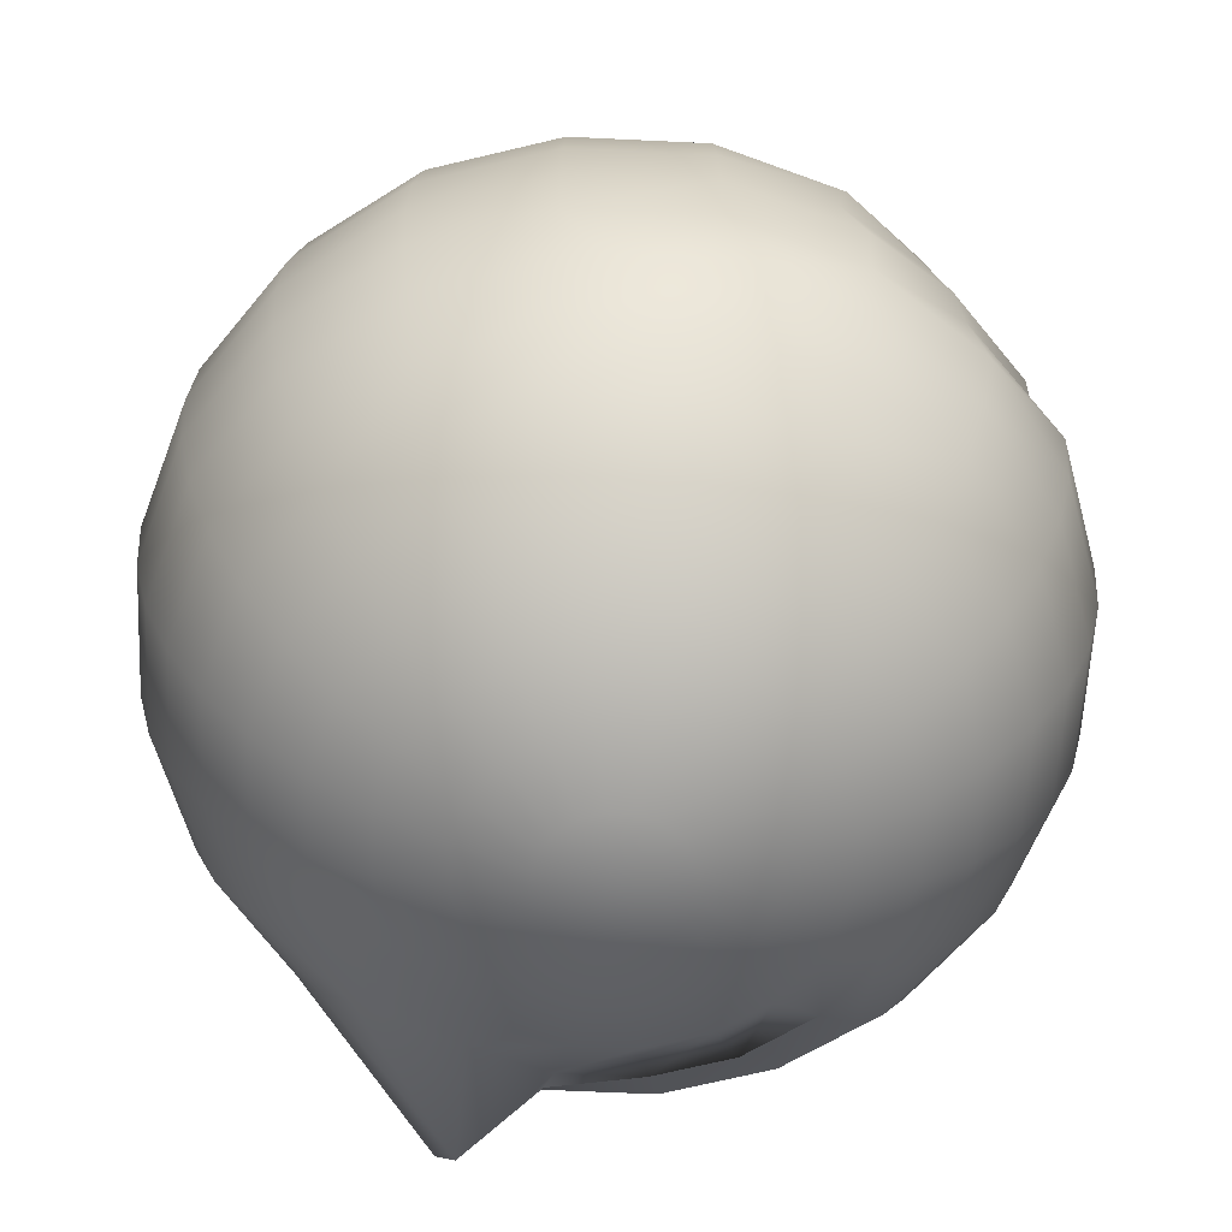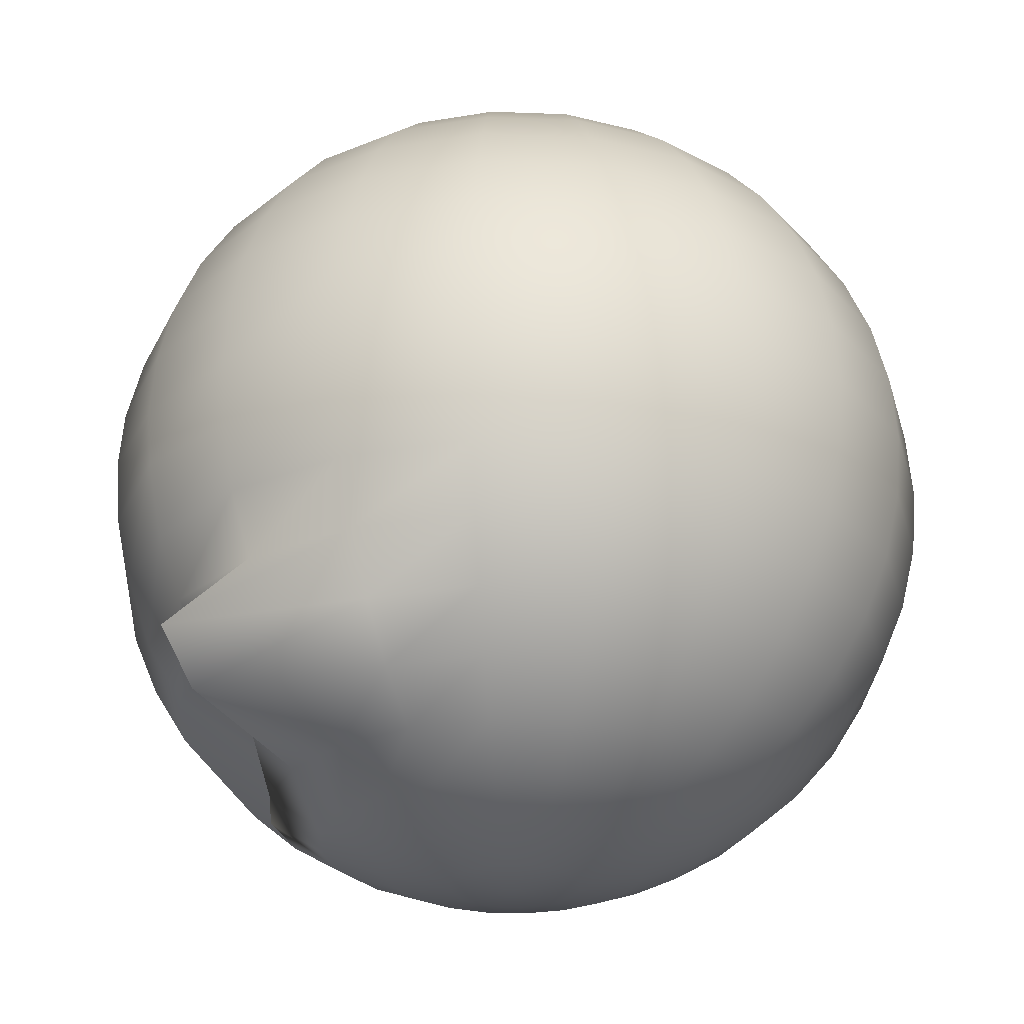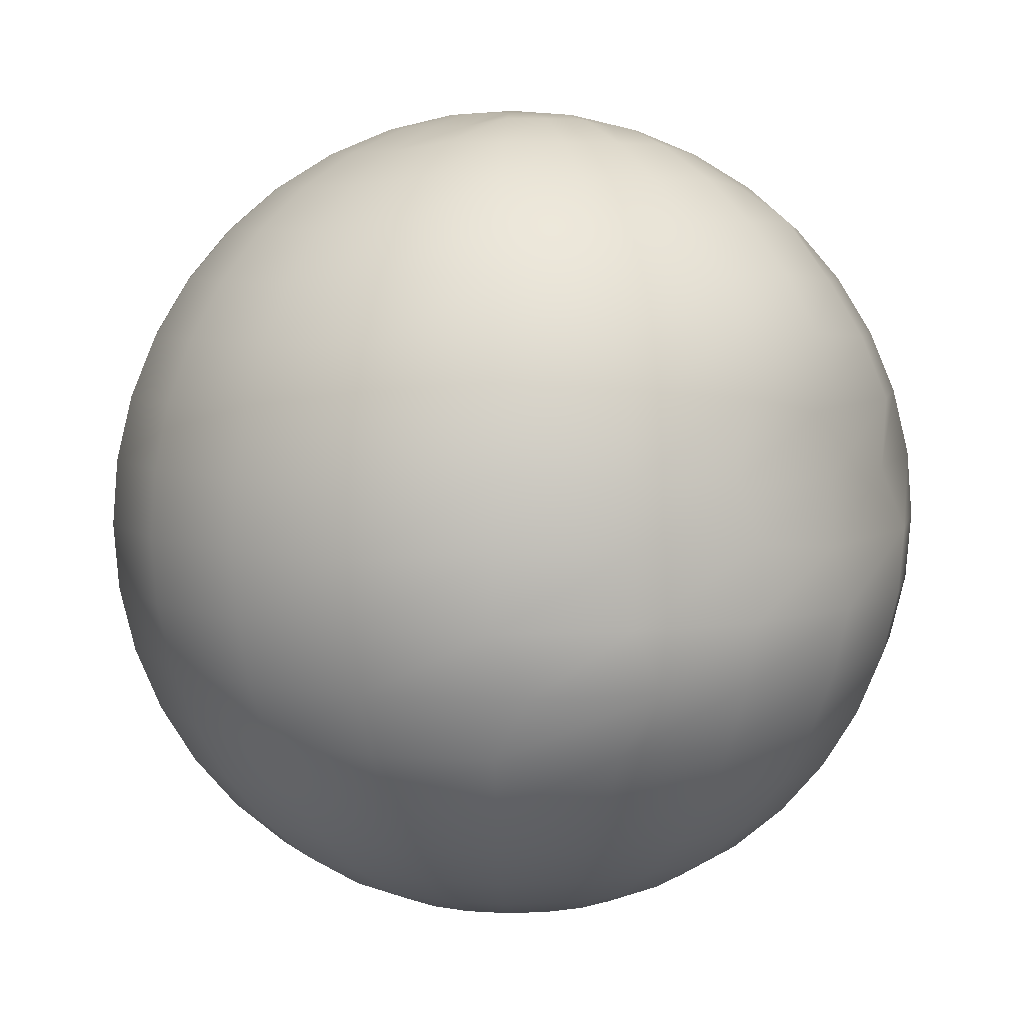
<metadata>
{"format":"obj","ext":"obj","renderer":"f3d","projection":"perspective","resolution":1024,"background":"white","views":[{"elev":-59.9,"azim":-173.8,"up":"+Y"},{"elev":-27.1,"azim":77.5,"up":"+Y"},{"elev":6.3,"azim":-177.5,"up":"+Y"}]}
</metadata>
<code>
g softMod1Set tweakSet1
v -4.406 -3.594 -4.848
v -4.504 -3.594 -5.04
v -4.656 -3.594 -5.192
v -4.848 -3.594 -5.289
v -5.061 -3.594 -5.323
v -5.274 -3.594 -5.289
v -5.466 -3.594 -5.192
v -5.618 -3.594 -5.04
v -5.716 -3.594 -4.848
v -5.749 -3.595 -4.636
v -5.716 -3.595 -4.423
v -5.618 -3.595 -4.231
v -5.466 -3.596 -4.079
v -5.274 -3.596 -3.982
v -5.061 -3.596 -3.948
v -4.848 -3.596 -3.982
v -4.656 -3.596 -4.079
v -4.504 -3.595 -4.231
v -4.406 -3.595 -4.423
v -4.373 -3.595 -4.636
v -3.768 -3.433 -5.055
v -3.961 -3.432 -5.434
v -4.262 -3.432 -5.734
v -4.641 -3.431 -5.927
v -5.061 -3.431 -5.994
v -5.481 -3.431 -5.927
v -5.86 -3.432 -5.734
v -6.161 -3.432 -5.434
v -6.354 -3.433 -5.055
v -6.421 -3.434 -4.636
v -6.354 -3.434 -4.216
v -6.161 -3.435 -3.837
v -5.86 -3.435 -3.537
v -5.481 -3.436 -3.344
v -5.061 -3.436 -3.277
v -4.641 -3.436 -3.344
v -4.262 -3.435 -3.537
v -3.961 -3.435 -3.837
v -3.768 -3.434 -4.216
v -3.701 -3.434 -4.636
v -3.161 -3.168 -5.252
v -3.445 -3.167 -5.808
v -3.887 -3.167 -6.25
v -4.444 -3.166 -6.533
v -5.061 -3.166 -6.631
v -5.678 -3.166 -6.533
v -6.235 -3.167 -6.25
v -6.677 -3.167 -5.808
v -6.961 -3.168 -5.252
v -7.059 -3.169 -4.636
v -6.961 -3.17 -4.019
v -6.677 -3.171 -3.463
v -6.235 -3.172 -3.021
v -5.678 -3.173 -2.738
v -5.061 -3.173 -2.64
v -4.444 -3.173 -2.738
v -3.887 -3.172 -3.021
v -3.445 -3.171 -3.463
v -3.161 -3.17 -4.019
v -3.063 -3.169 -4.636
v -2.601 -2.807 -5.434
v -2.968 -2.806 -6.154
v -3.541 -2.805 -6.726
v -4.262 -2.804 -7.093
v -5.061 -2.804 -7.219
v -5.86 -2.804 -7.093
v -6.581 -2.805 -6.726
v -7.154 -2.806 -6.154
v -7.521 -2.807 -5.434
v -7.648 -2.808 -4.636
v -7.521 -2.81 -3.837
v -7.154 -2.811 -3.117
v -6.581 -2.812 -2.546
v -5.86 -2.813 -2.179
v -5.061 -2.813 -2.052
v -4.262 -2.813 -2.179
v -3.541 -2.812 -2.546
v -2.968 -2.811 -3.117
v -2.601 -2.81 -3.837
v -2.474 -2.808 -4.636
v -2.101 -2.358 -5.596
v -2.543 -2.357 -6.462
v -3.232 -2.356 -7.15
v -4.099 -2.355 -7.591
v -5.061 -2.355 -7.743
v -6.023 -2.355 -7.591
v -6.89 -2.356 -7.15
v -7.578 -2.357 -6.462
v -8.02 -2.358 -5.596
v -8.173 -2.36 -4.636
v -8.02 -2.362 -3.675
v -7.578 -2.363 -2.809
v -6.89 -2.364 -2.121
v -6.023 -2.689 -3.217
v -5.061 -2.722 -3.088
v -4.099 -2.365 -1.68
v -3.232 -2.476 -1.035
v -2.543 -2.363 -2.809
v -2.101 -2.362 -3.675
v -1.949 -2.36 -4.636
v -1.675 -1.833 -5.734
v -2.181 -1.831 -6.726
v -2.968 -1.83 -7.512
v -3.961 -1.829 -8.017
v -5.061 -1.829 -8.191
v -6.161 -1.829 -8.017
v -7.154 -1.83 -7.512
v -7.941 -1.831 -6.726
v -8.447 -1.833 -5.734
v -8.621 -1.835 -4.636
v -8.447 -1.837 -3.537
v -7.941 -1.839 -2.546
v -7.154 -1.84 -1.759
v -6.161 -1.841 -1.254
v -5.061 -1.841 -1.08
v -3.961 -1.841 -1.254
v -2.968 -1.951 -0.6724
v -2.181 -1.839 -2.546
v -1.675 -1.837 -3.537
v -1.501 -1.835 -4.636
v -1.332 -1.244 -5.846
v -1.889 -1.242 -6.937
v -2.756 -1.241 -7.804
v -3.849 -1.24 -8.36
v -5.061 -1.239 -8.552
v -6.273 -1.24 -8.36
v -7.366 -1.241 -7.804
v -8.233 -1.242 -6.937
v -8.79 -1.244 -5.846
v -8.982 -1.246 -4.636
v -8.79 -1.248 -3.425
v -8.233 -1.25 -2.334
v -7.366 -1.252 -1.467
v -6.273 -1.253 -0.9112
v -5.061 -1.253 -0.7195
v -3.849 -1.253 -0.9112
v -2.756 -1.252 -1.467
v -1.889 -1.25 -2.334
v -1.332 -1.248 -3.425
v -1.14 -1.246 -4.636
v -1.08 -0.6059 -5.927
v -1.675 -0.6039 -7.093
v -2.601 -0.6024 -8.017
v -3.768 -0.6014 -8.611
v -5.395 -0.5977 -8.813
v -6.688 -0.5748 -8.592
v -7.521 -0.6024 -8.017
v -8.447 -0.6039 -7.093
v -9.041 -0.6059 -5.927
v -9.246 -0.6081 -4.636
v -9.041 -0.6103 -3.344
v -8.447 -0.6124 -2.179
v -7.521 -0.614 -1.254
v -6.354 -0.6151 -0.6602
v -4.863 -0.6142 -0.4546
v -3.768 -0.6151 -0.6602
v -2.601 -0.614 -1.254
v -1.675 -0.6124 -2.179
v -1.08 -0.6103 -3.344
v -0.8756 -0.6081 -4.636
v -0.9271 0.06569 -5.977
v -1.545 0.06773 -7.187
v -2.506 0.06933 -8.148
v -3.718 0.07035 -8.764
v -5.061 0.0707 -8.977
v -6.404 0.07035 -8.764
v -7.616 0.06933 -8.148
v -8.577 0.06773 -7.187
v -9.195 0.06569 -5.977
v -9.408 0.06339 -4.636
v -9.195 0.06106 -3.294
v -8.577 0.05893 -2.084
v -7.616 0.05722 -1.124
v -6.206 0.03887 -0.5197
v -4.863 0.05703 -0.2936
v -3.519 0.07407 -0.4939
v -2.506 0.05722 -1.124
v -1.545 0.05893 -2.084
v -0.9271 0.06106 -3.294
v -0.7144 0.06339 -4.636
v -0.8756 0.7541 -5.994
v -1.501 0.7562 -7.219
v -2.474 0.7578 -8.191
v -3.701 0.7589 -8.816
g tweakSet1
v -5.061 0.8367 -8.974
v -6.421 0.8367 -8.759
v -7.648 0.8367 -8.133
g softMod1Set tweakSet1
v -8.423 0.7075 -7.255
v -9.246 0.7541 -5.994
v -9.462 0.7518 -4.636
v -9.246 0.7495 -3.277
v -8.621 0.7473 -2.052
v -7.648 0.7456 -1.08
v -6.421 0.7444 -0.4556
v -4.863 0.7454 -0.2395
v -3.701 0.7444 -0.4556
v -2.474 0.7456 -1.08
v -1.501 0.7473 -2.052
v -0.8756 0.7495 -3.277
v -0.6602 0.7518 -4.636
v -0.9271 1.443 -5.977
v -1.545 1.445 -7.187
v -2.506 1.446 -8.148
v -3.718 1.447 -8.764
g tweakSet1
v -5.061 1.525 -8.92
v -6.404 1.525 -8.707
g softMod1Set tweakSet1
v -7.417 1.413 -8.172
v -8.379 1.397 -7.222
v -8.996 1.384 -6.02
v -9.408 1.44 -4.636
v -9.195 1.438 -3.294
v -8.577 1.436 -2.084
v -7.616 1.434 -1.124
v -6.404 1.433 -0.5071
v -5.061 1.433 -0.2946
v -3.718 1.433 -0.5071
v -2.506 1.434 -1.124
v -1.545 1.436 -2.084
v -0.9271 1.438 -3.294
v -0.7144 1.44 -4.636
v -1.08 2.114 -5.927
v -1.675 2.116 -7.093
v -2.601 2.117 -8.017
v -3.768 2.118 -8.611
g tweakSet1
v -5.061 2.197 -8.759
v -6.354 2.197 -8.554
v -7.521 2.197 -7.959
g softMod1Set tweakSet1
v -8.249 2.07 -7.126
v -9.041 2.114 -5.927
v -9.246 2.112 -4.636
v -9.041 2.109 -3.344
v -8.447 2.107 -2.179
v -7.521 2.106 -1.254
v -6.354 2.105 -0.6602
v -5.061 2.104 -0.4556
v -3.768 2.105 -0.6602
v -2.601 2.106 -1.254
v -1.675 2.107 -2.179
v -1.08 2.109 -3.344
v -0.8756 2.112 -4.636
v -1.332 2.752 -5.846
v -1.889 2.754 -6.937
v -2.756 2.755 -7.804
v -3.849 2.756 -8.36
g tweakSet1
v -5.061 2.835 -8.494
v -6.273 2.835 -8.302
v -7.366 2.835 -7.745
v -8.233 2.835 -6.878
g softMod1Set tweakSet1
v -8.79 2.752 -5.846
v -8.982 2.75 -4.636
v -8.79 2.748 -3.425
v -8.233 2.746 -2.334
v -7.366 2.744 -1.467
v -6.273 2.743 -0.9112
v -5.061 2.743 -0.7195
v -3.849 2.743 -0.9112
v -2.756 2.744 -1.467
v -1.889 2.746 -2.334
v -1.332 2.748 -3.425
v -1.14 2.75 -4.636
v -1.675 3.34 -5.734
v -2.181 3.342 -6.726
v -2.968 3.343 -7.512
g tweakSet1
v -3.961 3.423 -7.959
v -5.061 3.423 -8.133
v -6.161 3.423 -7.959
v -7.154 3.423 -7.454
v -7.941 3.423 -6.666
g softMod1Set tweakSet1
v -8.447 3.34 -5.734
v -8.621 3.339 -4.636
v -8.447 3.337 -3.537
v -7.941 3.335 -2.546
v -7.154 3.333 -1.759
v -6.161 3.333 -1.254
v -5.061 3.332 -1.08
v -3.961 3.333 -1.254
v -2.968 3.333 -1.759
v -2.181 3.335 -2.546
v -1.675 3.337 -3.537
v -1.501 3.339 -4.636
v -2.101 3.865 -5.596
v -2.543 3.867 -6.462
v -3.232 3.868 -7.15
g tweakSet1
v -4.099 3.948 -7.533
v -5.061 3.948 -7.685
v -6.023 3.948 -7.533
v -6.89 3.948 -7.091
v -7.578 3.948 -6.402
v -8.02 3.948 -5.535
g softMod1Set tweakSet1
v -8.173 3.864 -4.636
v -8.02 3.862 -3.675
v -7.578 3.86 -2.809
v -6.89 3.859 -2.121
v -6.023 3.858 -1.68
v -5.061 3.858 -1.528
v -4.099 3.858 -1.68
v -3.232 3.859 -2.121
v -2.543 3.86 -2.809
v -2.101 3.862 -3.675
v -1.949 3.864 -4.636
v -2.601 4.313 -5.434
v -2.968 4.315 -6.154
v -3.541 4.316 -6.726
g tweakSet1
v -4.262 4.397 -7.033
v -5.061 4.397 -7.16
v -5.86 4.397 -7.033
v -6.581 4.397 -6.666
v -7.154 4.397 -6.094
g softMod1Set tweakSet1
v -7.521 4.313 -5.434
v -7.648 4.312 -4.636
v -7.521 4.311 -3.837
v -7.154 4.309 -3.117
v -6.581 4.308 -2.546
v -5.86 4.308 -2.179
v -5.061 4.308 -2.052
v -4.262 4.308 -2.179
v -3.541 4.308 -2.546
v -2.968 4.309 -3.117
v -2.601 4.311 -3.837
v -2.474 4.312 -4.636
v -3.161 4.674 -5.252
v -3.445 4.675 -5.808
v -3.887 4.676 -6.25
g tweakSet1
v -4.444 4.758 -6.473
v -5.061 4.758 -6.571
v -5.678 4.758 -6.473
v -6.235 4.758 -6.19
v -6.677 4.758 -5.748
g softMod1Set tweakSet1
v -6.961 4.674 -5.252
v -7.059 4.673 -4.636
v -6.961 4.672 -4.019
v -6.677 4.671 -3.463
v -6.235 4.67 -3.021
v -5.678 4.67 -2.738
v -5.061 4.669 -2.64
v -4.444 4.67 -2.738
v -3.887 4.67 -3.021
v -3.445 4.671 -3.463
v -3.161 4.672 -4.019
v -3.063 4.673 -4.636
v -3.768 4.938 -5.055
v -3.961 4.939 -5.434
v -4.262 4.939 -5.734
v -4.641 4.939 -5.927
g tweakSet1
v -5.061 5.022 -5.933
v -5.481 5.022 -5.867
v -5.86 5.022 -5.673
g softMod1Set tweakSet1
v -6.161 4.939 -5.434
v -6.354 4.938 -5.055
v -6.421 4.937 -4.636
v -6.354 4.936 -4.216
v -6.161 4.936 -3.837
v -5.86 4.935 -3.537
v -5.481 4.935 -3.344
v -5.061 4.935 -3.277
v -4.641 4.935 -3.344
v -4.262 4.935 -3.537
v -3.961 4.936 -3.837
v -3.768 4.936 -4.216
v -3.701 4.937 -4.636
v -4.406 5.099 -4.848
v -4.504 5.099 -5.04
v -4.656 5.099 -5.192
v -4.848 5.1 -5.289
v -5.061 5.1 -5.323
v -5.274 5.1 -5.289
v -5.466 5.099 -5.192
v -5.618 5.099 -5.04
v -5.716 5.099 -4.848
v -5.749 5.098 -4.636
v -5.716 5.098 -4.423
v -5.618 5.098 -4.231
v -5.466 5.097 -4.079
v -5.274 5.097 -3.982
v -5.061 5.097 -3.948
v -4.848 5.097 -3.982
v -4.656 5.097 -4.079
v -4.504 5.098 -4.231
v -4.406 5.098 -4.423
v -4.373 5.098 -4.636
v -5.061 -3.649 -4.636
v -5.061 5.153 -4.636
g pSphere1
f 1 2 22 21
f 2 3 23 22
f 3 4 24 23
f 4 5 25 24
f 5 6 26 25
f 6 7 27 26
f 7 8 28 27
f 8 9 29 28
f 9 10 30 29
f 10 11 31 30
f 11 12 32 31
f 12 13 33 32
f 13 14 34 33
f 14 15 35 34
f 15 16 36 35
f 16 17 37 36
f 17 18 38 37
f 18 19 39 38
f 19 20 40 39
f 20 1 21 40
f 21 22 42 41
f 22 23 43 42
f 23 24 44 43
f 24 25 45 44
f 25 26 46 45
f 26 27 47 46
f 27 28 48 47
f 28 29 49 48
f 29 30 50 49
f 30 31 51 50
f 31 32 52 51
f 32 33 53 52
f 33 34 54 53
f 34 35 55 54
f 35 36 56 55
f 36 37 57 56
f 37 38 58 57
f 38 39 59 58
f 39 40 60 59
f 40 21 41 60
f 41 42 62 61
f 42 43 63 62
f 43 44 64 63
f 44 45 65 64
f 45 46 66 65
f 46 47 67 66
f 47 48 68 67
f 48 49 69 68
f 49 50 70 69
f 50 51 71 70
f 51 52 72 71
f 52 53 73 72
f 53 54 74 73
f 54 55 75 74
f 55 56 76 75
f 56 57 77 76
f 57 58 78 77
f 58 59 79 78
f 59 60 80 79
f 60 41 61 80
f 61 62 82 81
f 62 63 83 82
f 63 64 84 83
f 64 65 85 84
f 65 66 86 85
f 66 67 87 86
f 67 68 88 87
f 68 69 89 88
f 69 70 90 89
f 70 71 91 90
f 71 72 92 91
f 72 73 93 92
f 73 74 94 93
f 74 75 95 94
f 75 76 96 95
f 76 77 97 96
f 77 78 98 97
f 78 79 99 98
f 79 80 100 99
f 80 61 81 100
f 81 82 102 101
f 82 83 103 102
f 83 84 104 103
f 84 85 105 104
f 85 86 106 105
f 86 87 107 106
f 87 88 108 107
f 88 89 109 108
f 89 90 110 109
f 90 91 111 110
f 91 92 112 111
f 92 93 113 112
f 93 94 114 113
f 94 95 115 114
f 95 96 116 115
f 96 97 117 116
f 97 98 118 117
f 98 99 119 118
f 99 100 120 119
f 100 81 101 120
f 101 102 122 121
f 102 103 123 122
f 103 104 124 123
f 104 105 125 124
f 105 106 126 125
f 106 107 127 126
f 107 108 128 127
f 108 109 129 128
f 109 110 130 129
f 110 111 131 130
f 111 112 132 131
f 112 113 133 132
f 113 114 134 133
f 114 115 135 134
f 115 116 136 135
f 116 117 137 136
f 117 118 138 137
f 118 119 139 138
f 119 120 140 139
f 120 101 121 140
f 121 122 142 141
f 122 123 143 142
f 123 124 144 143
f 124 125 145 144
f 125 126 146 145
f 126 127 147 146
f 127 128 148 147
f 128 129 149 148
f 129 130 150 149
f 130 131 151 150
f 131 132 152 151
f 132 133 153 152
f 133 134 154 153
f 134 135 155 154
f 135 136 156 155
f 136 137 157 156
f 137 138 158 157
f 138 139 159 158
f 139 140 160 159
f 140 121 141 160
f 141 142 162 161
f 142 143 163 162
f 143 144 164 163
f 144 145 165 164
f 145 146 166 165
f 146 147 167 166
f 147 148 168 167
f 148 149 169 168
f 149 150 170 169
f 150 151 171 170
f 151 152 172 171
f 152 153 173 172
f 153 154 174 173
f 154 155 175 174
f 155 156 176 175
f 156 157 177 176
f 157 158 178 177
f 158 159 179 178
f 159 160 180 179
f 160 141 161 180
f 161 162 182 181
f 162 163 183 182
f 163 164 184 183
f 164 165 185 184
f 165 166 186 185
f 166 167 187 186
f 167 168 188 187
f 168 169 189 188
f 169 170 190 189
f 170 171 191 190
f 171 172 192 191
f 172 173 193 192
f 173 174 194 193
f 174 175 195 194
f 175 176 196 195
f 176 177 197 196
f 177 178 198 197
f 178 179 199 198
f 179 180 200 199
f 180 161 181 200
f 181 182 202 201
f 182 183 203 202
f 183 184 204 203
f 184 185 205 204
f 185 186 206 205
f 186 187 207 206
f 187 188 208 207
f 188 189 209 208
f 189 190 210 209
f 190 191 211 210
f 191 192 212 211
f 192 193 213 212
f 193 194 214 213
f 194 195 215 214
f 195 196 216 215
f 196 197 217 216
f 197 198 218 217
f 198 199 219 218
f 199 200 220 219
f 200 181 201 220
f 201 202 222 221
f 202 203 223 222
f 203 204 224 223
f 204 205 225 224
f 205 206 226 225
f 206 207 227 226
f 207 208 228 227
f 208 209 229 228
f 209 210 230 229
f 210 211 231 230
f 211 212 232 231
f 212 213 233 232
f 213 214 234 233
f 214 215 235 234
f 215 216 236 235
f 216 217 237 236
f 217 218 238 237
f 218 219 239 238
f 219 220 240 239
f 220 201 221 240
f 221 222 242 241
f 222 223 243 242
f 223 224 244 243
f 224 225 245 244
f 225 226 246 245
f 226 227 247 246
f 227 228 248 247
f 228 229 249 248
f 229 230 250 249
f 230 231 251 250
f 231 232 252 251
f 232 233 253 252
f 233 234 254 253
f 234 235 255 254
f 235 236 256 255
f 236 237 257 256
f 237 238 258 257
f 238 239 259 258
f 239 240 260 259
f 240 221 241 260
f 241 242 262 261
f 242 243 263 262
f 243 244 264 263
f 244 245 265 264
f 245 246 266 265
f 246 247 267 266
f 247 248 268 267
f 248 249 269 268
f 249 250 270 269
f 250 251 271 270
f 251 252 272 271
f 252 253 273 272
f 253 254 274 273
f 254 255 275 274
f 255 256 276 275
f 256 257 277 276
f 257 258 278 277
f 258 259 279 278
f 259 260 280 279
f 260 241 261 280
f 261 262 282 281
f 262 263 283 282
f 263 264 284 283
f 264 265 285 284
f 265 266 286 285
f 266 267 287 286
f 267 268 288 287
f 268 269 289 288
f 269 270 290 289
f 270 271 291 290
f 271 272 292 291
f 272 273 293 292
f 273 274 294 293
f 274 275 295 294
f 275 276 296 295
f 276 277 297 296
f 277 278 298 297
f 278 279 299 298
f 279 280 300 299
f 280 261 281 300
f 281 282 302 301
f 282 283 303 302
f 283 284 304 303
f 284 285 305 304
f 285 286 306 305
f 286 287 307 306
f 287 288 308 307
f 288 289 309 308
f 289 290 310 309
f 290 291 311 310
f 291 292 312 311
f 292 293 313 312
f 293 294 314 313
f 294 295 315 314
f 295 296 316 315
f 296 297 317 316
f 297 298 318 317
f 298 299 319 318
f 299 300 320 319
f 300 281 301 320
f 301 302 322 321
f 302 303 323 322
f 303 304 324 323
f 304 305 325 324
f 305 306 326 325
f 306 307 327 326
f 307 308 328 327
f 308 309 329 328
f 309 310 330 329
f 310 311 331 330
f 311 312 332 331
f 312 313 333 332
f 313 314 334 333
f 314 315 335 334
f 315 316 336 335
f 316 317 337 336
f 317 318 338 337
f 318 319 339 338
f 319 320 340 339
f 320 301 321 340
f 321 322 342 341
f 322 323 343 342
f 323 324 344 343
f 324 325 345 344
f 325 326 346 345
f 326 327 347 346
f 327 328 348 347
f 328 329 349 348
f 329 330 350 349
f 330 331 351 350
f 331 332 352 351
f 332 333 353 352
f 333 334 354 353
f 334 335 355 354
f 335 336 356 355
f 336 337 357 356
f 337 338 358 357
f 338 339 359 358
f 339 340 360 359
f 340 321 341 360
f 341 342 362 361
f 342 343 363 362
f 343 344 364 363
f 344 345 365 364
f 345 346 366 365
f 346 347 367 366
f 347 348 368 367
f 348 349 369 368
f 349 350 370 369
f 350 351 371 370
f 351 352 372 371
f 352 353 373 372
f 353 354 374 373
f 354 355 375 374
f 355 356 376 375
f 356 357 377 376
f 357 358 378 377
f 358 359 379 378
f 359 360 380 379
f 360 341 361 380
f 2 1 381
f 3 2 381
f 4 3 381
f 5 4 381
f 6 5 381
f 7 6 381
f 8 7 381
f 9 8 381
f 10 9 381
f 11 10 381
f 12 11 381
f 13 12 381
f 14 13 381
f 15 14 381
f 16 15 381
f 17 16 381
f 18 17 381
f 19 18 381
f 20 19 381
f 1 20 381
f 361 362 382
f 362 363 382
f 363 364 382
f 364 365 382
f 365 366 382
f 366 367 382
f 367 368 382
f 368 369 382
f 369 370 382
f 370 371 382
f 371 372 382
f 372 373 382
f 373 374 382
f 374 375 382
f 375 376 382
f 376 377 382
f 377 378 382
f 378 379 382
f 379 380 382
f 380 361 382

</code>
